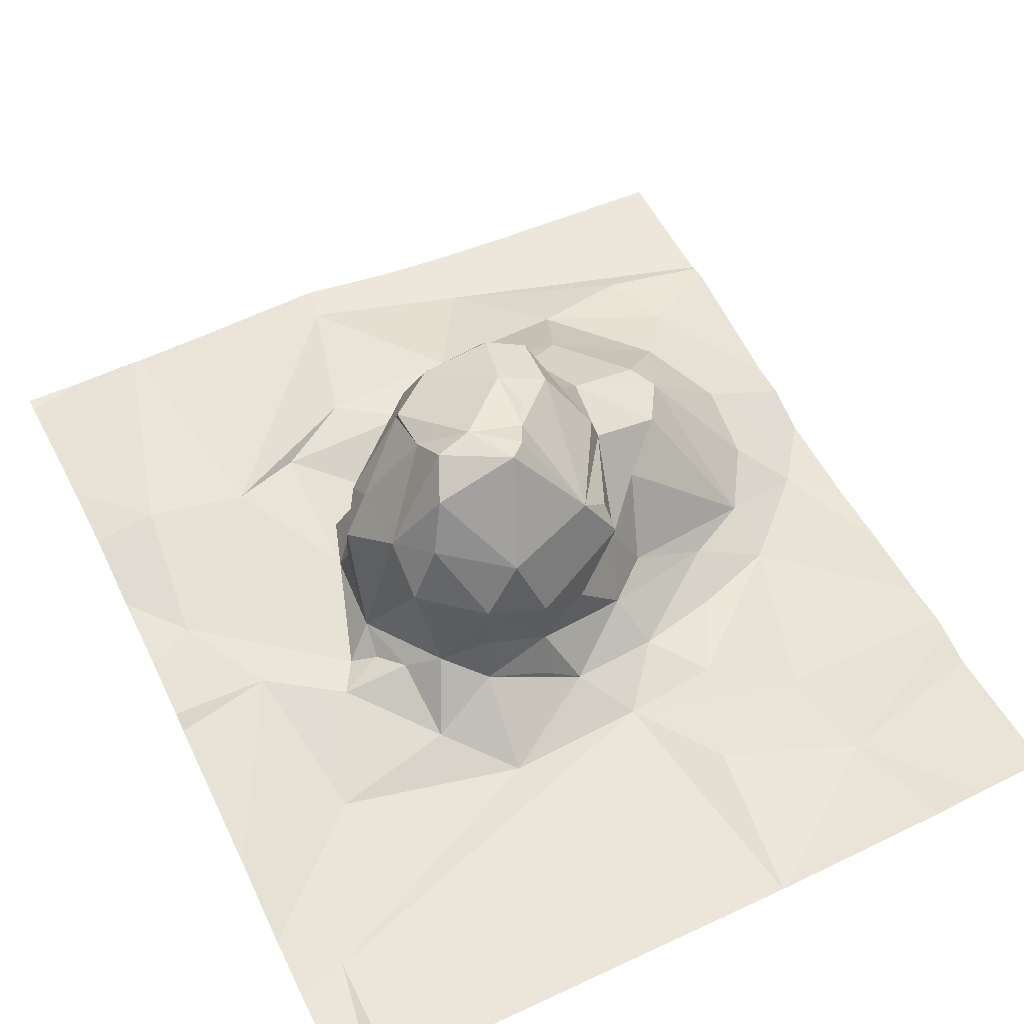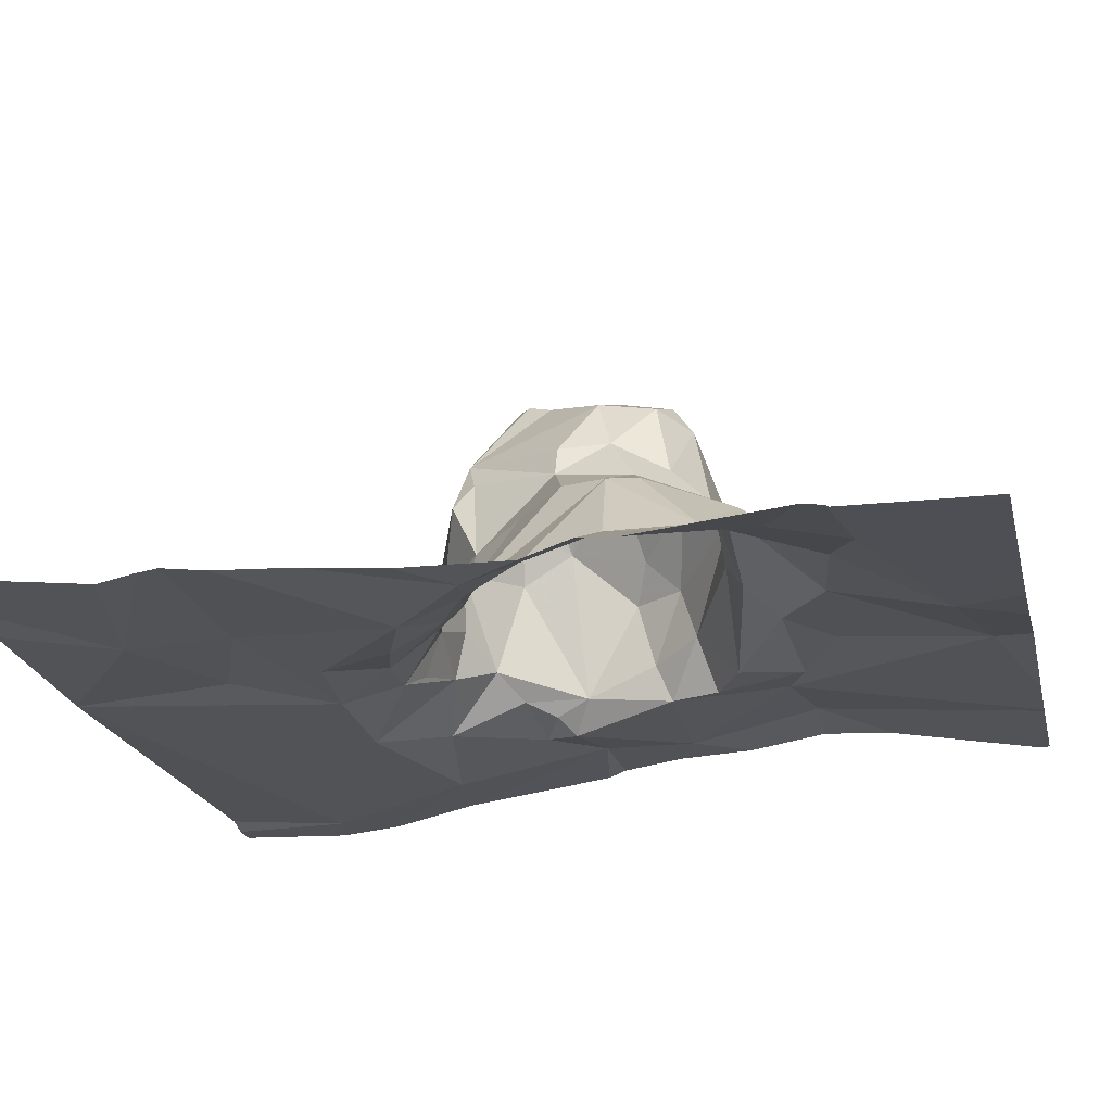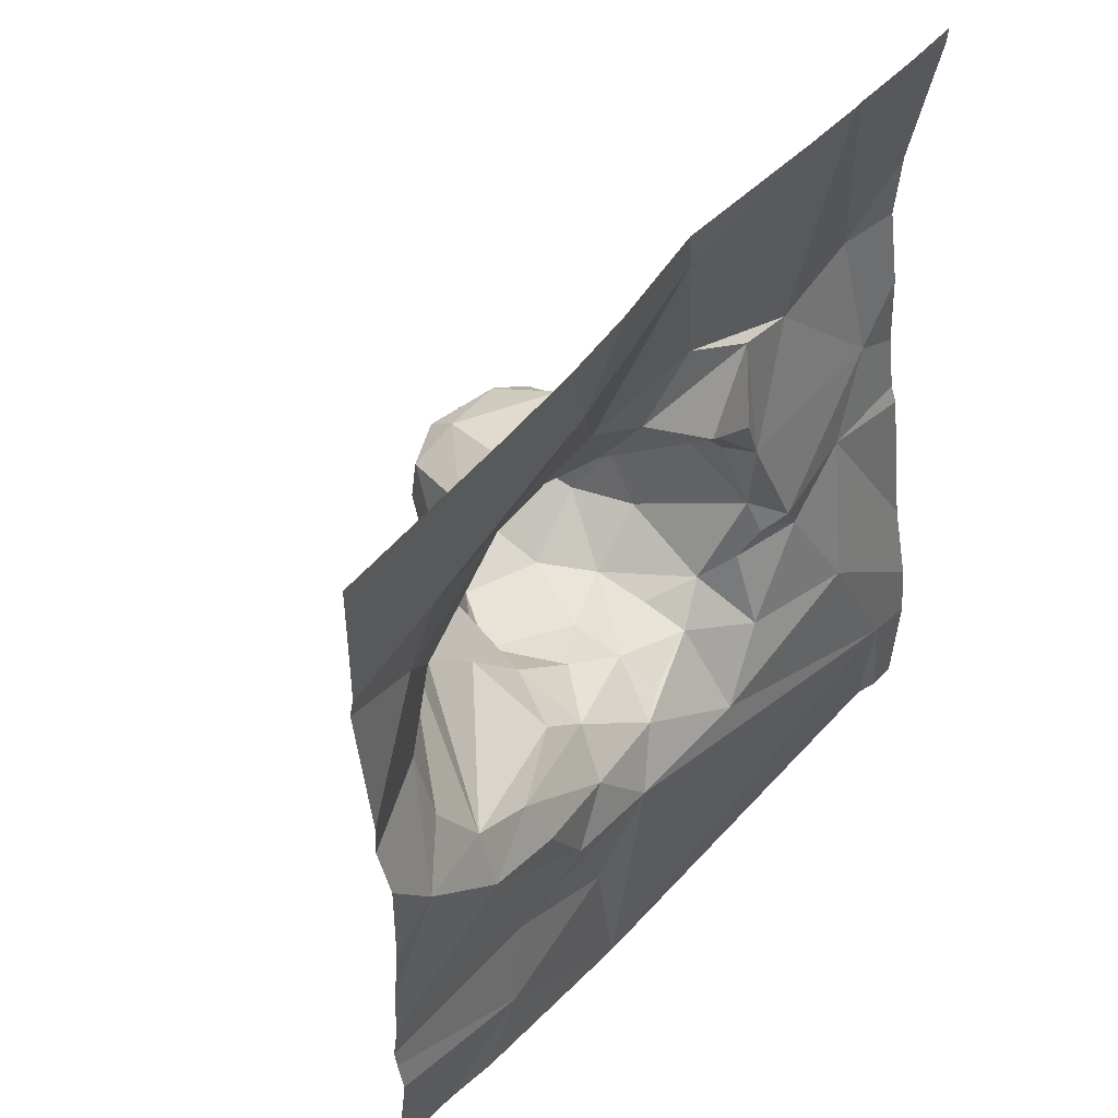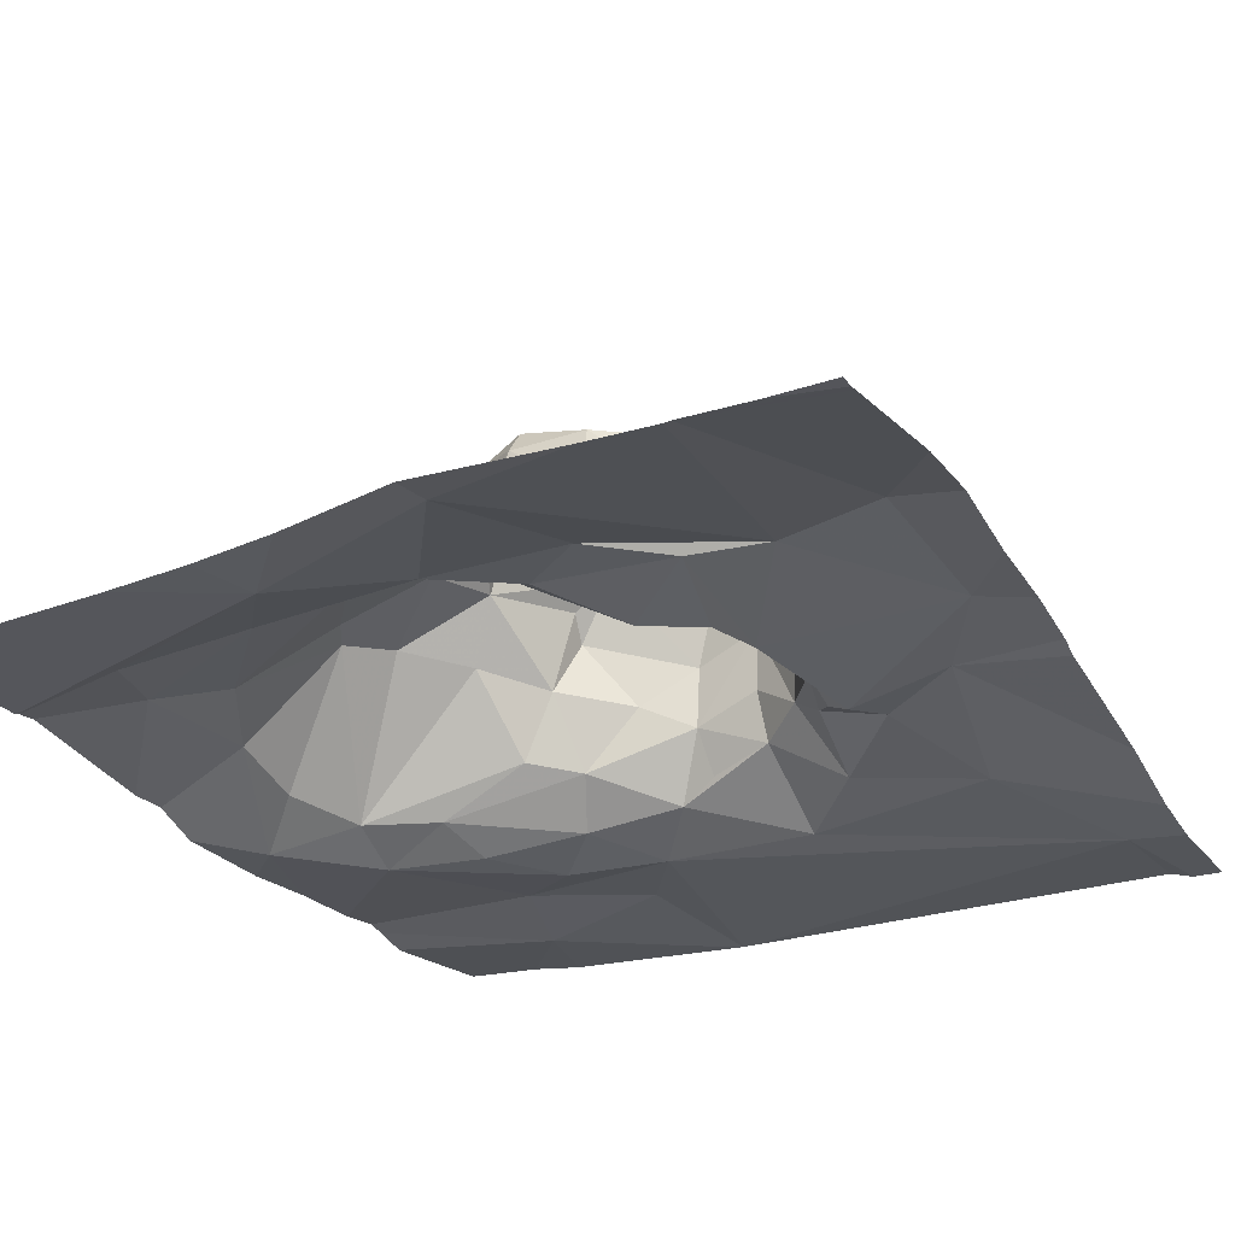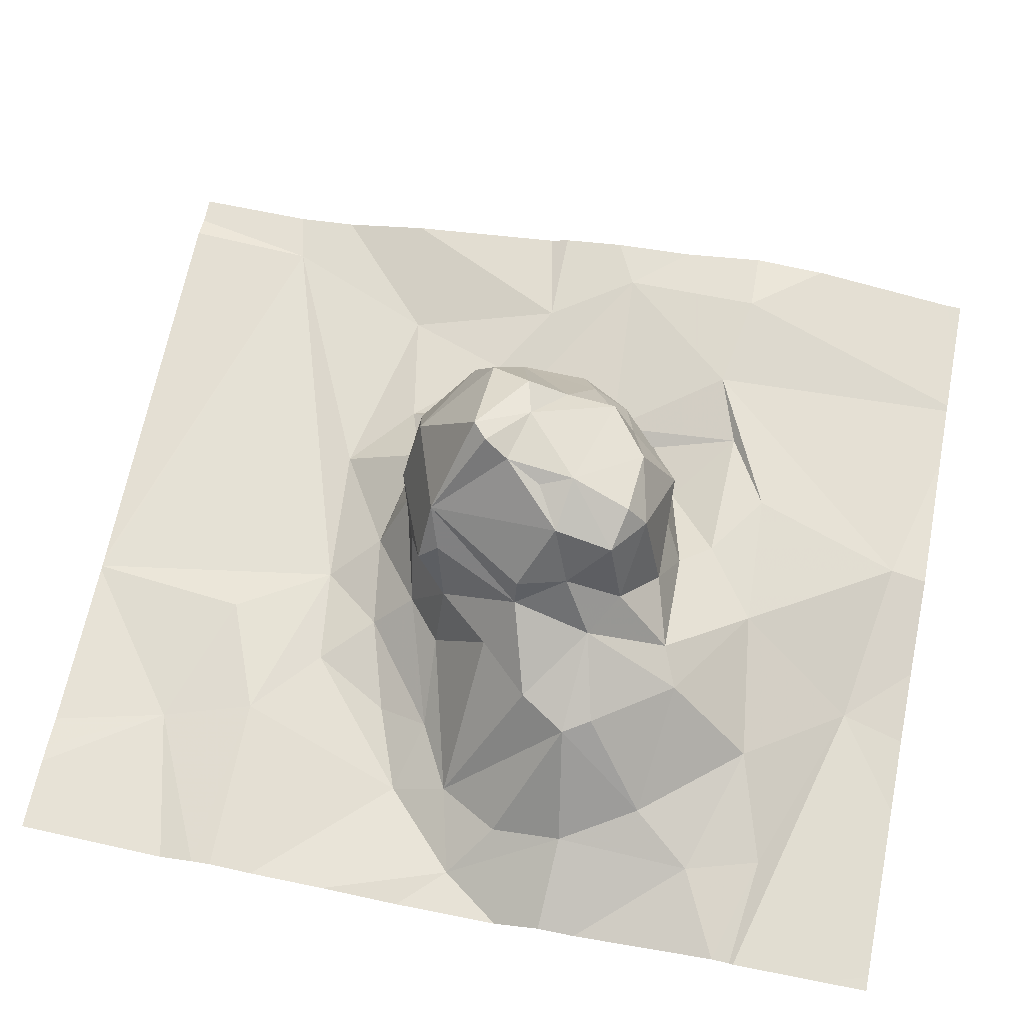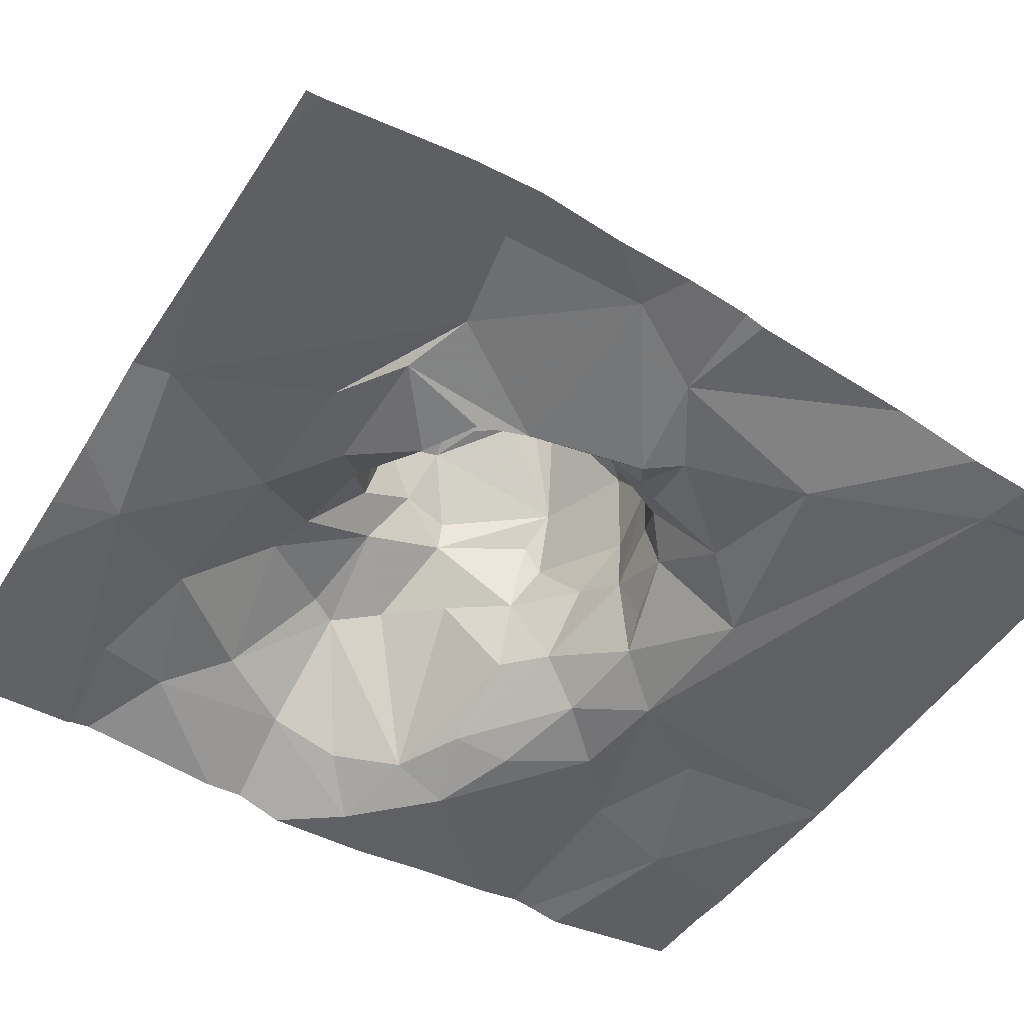
<metadata>
{"format":"obj","ext":"obj","renderer":"f3d","projection":"perspective","resolution":1024,"background":"white","views":[{"elev":55.7,"azim":-26.2,"up":"+Z"},{"elev":-21.2,"azim":102.9,"up":"+Z"},{"elev":51.1,"azim":130.7,"up":"+Y"},{"elev":-26.2,"azim":-153.0,"up":"+Z"},{"elev":66.1,"azim":101.1,"up":"+Z"},{"elev":-48.7,"azim":-121.4,"up":"+Z"}]}
</metadata>
<code>
v -93.77 253.2 483.2
v -93.77 252.5 483.2
v -94.11 253.2 483.2
v -94.3 253.2 483.2
v -94.57 253.2 483.2
v -94.65 253.2 483.2
v -94.53 252.9 483.3
v -94.48 253.2 483.2
v -94.09 253.2 483.2
v -94 253.2 483.2
v -94.31 253.2 483.3
v -94.56 253.2 483.2
v -94.65 252.9 483.3
v -94.18 253.2 483.2
v -94.15 252.2 483.2
v -93.78 253.2 483.2
v -93.77 253.2 483.2
v -93.77 252.4 483.2
v -93.77 252.3 483.2
v -93.77 252.4 483.2
v -94.02 252.6 483.2
v -94.07 252.5 483.2
v -94.12 252.5 483.2
v -94.19 252.5 483.2
v -94.12 252.3 483.2
v -94.28 252.5 483.2
v -94.35 252.5 483.3
v -94.27 252.5 483.3
v -93.98 252.4 483.2
v -94.41 252.8 483.4
v -94.41 252.8 483.4
v -94.34 252.8 483.5
v -93.95 252.3 483.2
v -94.51 252.6 483.2
v -94.6 252.7 483.2
v -94.49 252.7 483.2
v -94.21 252.6 483.3
v -94.15 252.6 483.2
v -94.21 252.8 483.5
v -94.16 252.8 483.5
v -94.22 252.8 483.5
v -94.45 252.8 483.4
v -94.45 252.7 483.3
v -94.44 252.8 483.3
v -94.42 252.7 483.4
v -94.41 252.6 483.4
v -93.9 253.1 483.2
v -94.02 253 483.3
v -94.28 252.9 483.3
v -94.36 252.9 483.2
v -94.44 253 483.3
v -94.11 252.9 483.3
v -94.19 252.9 483.4
v -94.24 252.9 483.3
v -94.46 252.6 483.2
v -94.66 252.8 483.3
v -94.43 252.5 483.2
v -94.36 252.4 483.2
v -94.57 252.5 483.2
v -94.43 252.6 483.3
v -94.29 252.8 483.5
v -94.35 252.8 483.5
v -94.3 252.9 483.4
v -94.34 252.6 483.3
v -94.34 252.6 483.4
v -94.4 252.6 483.3
v -94.45 252.8 483.2
v -94.43 252.9 483.2
v -94.23 252.5 483.2
v -94.14 252.8 483.4
v -94.09 252.8 483.4
v -94.13 252.8 483.5
v -94.19 253 483.3
v -94.36 253 483.3
v -94.66 252.3 483.2
v -94.06 252.9 483.3
v -94.12 252.7 483.4
v -94.16 252.8 483.5
v -94.11 252.7 483.4
v -94.15 252.6 483.4
v -94.15 252.6 483.4
v -94.19 252.6 483.5
v -94 252.6 483.2
v -94.1 252.6 483.3
v -94.28 252.9 483.3
v -94.13 252.6 483.3
v -94.21 252.9 483.5
v -94.27 252.5 483.4
v -94.4 252.8 483.3
v -94.01 252.8 483.4
v -94.07 252.7 483.3
v -94.25 252.7 483.6
v -94.23 252.7 483.5
v -94.21 252.7 483.5
v -94.3 252.6 483.4
v -94.35 252.7 483.5
v -94.27 252.6 483.6
v -94.36 252.6 483.5
v -94.38 252.6 483.5
v -94.34 252.7 483.5
v -94.3 252.7 483.6
v -94.66 252.2 483.2
v -94.13 252.2 483.2
v -94.69 252.2 483.2
v -93.88 252.7 483.2
v -93.82 252.7 483.2
v -93.92 252.7 483.2
v -94 252.8 483.3
v -93.92 252.6 483.2
v -93.87 252.8 483.2
v -93.98 252.8 483.3
v -93.92 252.9 483.3
v -94.14 252.2 483.2
v -93.87 253 483.2
v -94.14 252.2 483.2
v -94.72 253.2 483.2
v -94.72 253.2 483.2
v -94.72 253.2 483.2
v -94.72 252.8 483.3
v -94.72 252.8 483.3
v -94.72 252.7 483.2
v -94.72 252.4 483.2
v -94.72 252.5 483.2
v -94.72 252.3 483.2
v -94.72 252.7 483.2
v -94.72 252.9 483.3
v -94.72 253 483.3
v -93.77 252.4 483.2
v -93.77 252.9 483.2
v -93.77 253 483.2
v -93.77 253.1 483.2
v -93.77 253.1 483.2
v -93.77 252.8 483.2
v -93.77 252.6 483.2
v -93.77 252.8 483.2
v -93.92 252.2 483.2
v -93.86 252.2 483.2
v -94.71 252.2 483.2
v -94.72 252.2 483.2
v -93.88 252.2 483.2
v -93.77 252.2 483.2
f 4 11 3
f 8 11 4
f 12 7 8
f 5 13 12
f 14 3 9
f 9 3 10
f 5 6 117
f 140 33 136
f 10 3 16
f 22 21 23
f 113 24 115
f 27 26 28
f 29 22 24
f 31 30 32
f 33 25 113
f 7 11 8
f 35 34 36
f 37 28 38
f 40 39 41
f 43 42 44
f 46 45 43
f 48 47 3
f 24 22 23
f 50 49 51
f 53 52 54
f 36 55 43
f 130 114 129
f 35 56 119
f 54 49 50
f 58 57 59
f 43 55 60
f 62 61 32
f 63 32 61
f 65 64 28
f 122 35 123
f 43 60 66
f 51 7 67
f 67 68 51
f 69 28 26
f 71 70 72
f 13 7 12
f 67 56 36
f 73 49 54
f 7 51 74
f 57 58 27
f 38 28 69
f 66 60 57
f 56 35 36
f 138 124 139
f 27 66 57
f 75 58 59
f 76 48 73
f 73 74 49
f 27 64 66
f 77 72 78
f 77 79 72
f 49 74 51
f 11 74 73
f 115 75 15
f 24 69 58
f 75 24 58
f 34 59 57
f 36 34 55
f 34 60 55
f 81 80 82
f 73 48 3
f 68 50 51
f 69 26 27
f 69 24 23
f 23 38 69
f 27 58 69
f 43 44 67
f 83 38 23
f 52 73 54
f 38 83 84
f 60 34 57
f 75 59 122
f 67 36 43
f 129 114 110
f 50 85 54
f 64 27 28
f 3 11 73
f 38 86 37
f 53 87 70
f 63 87 53
f 88 28 37
f 88 37 81
f 88 65 28
f 66 64 65
f 52 76 73
f 89 50 68
f 89 85 50
f 67 44 89
f 66 46 43
f 31 44 42
f 31 89 44
f 43 45 42
f 52 53 70
f 56 67 7
f 7 13 56
f 45 30 42
f 71 52 70
f 78 40 41
f 79 90 71
f 79 91 90
f 86 81 37
f 85 53 54
f 93 92 82
f 78 94 93
f 71 72 79
f 82 88 81
f 85 63 53
f 41 39 61
f 87 40 70
f 87 39 40
f 95 65 88
f 78 72 40
f 40 72 70
f 79 80 86
f 41 94 78
f 82 78 93
f 63 85 89
f 31 63 89
f 42 30 31
f 45 96 30
f 32 63 31
f 77 78 82
f 79 77 82
f 80 81 86
f 82 97 95
f 97 98 95
f 46 66 65
f 79 82 80
f 86 91 79
f 96 62 32
f 99 65 95
f 99 46 65
f 30 96 32
f 98 99 95
f 45 99 98
f 45 46 99
f 98 100 45
f 41 62 101
f 97 92 101
f 92 93 101
f 101 62 96
f 100 96 45
f 92 97 82
f 97 100 98
f 39 87 61
f 93 94 41
f 41 101 93
f 87 63 61
f 101 100 97
f 100 101 96
f 61 62 41
f 25 29 24
f 84 86 38
f 59 34 35
f 4 3 14
f 128 109 18
f 91 86 84
f 21 83 23
f 13 5 118
f 120 13 126
f 7 74 11
f 67 89 68
f 95 88 82
f 29 33 20
f 106 105 107
f 108 76 71
f 2 109 128
f 111 110 112
f 138 75 124
f 47 114 130
f 3 47 131
f 114 48 112
f 114 112 110
f 107 111 90
f 109 107 83
f 109 106 107
f 137 33 140
f 91 84 107
f 83 107 84
f 76 112 48
f 83 21 109
f 109 29 18
f 110 106 133
f 105 110 111
f 76 52 71
f 112 76 108
f 114 47 48
f 90 111 71
f 111 108 71
f 90 91 107
f 17 3 132
f 33 29 25
f 129 110 135
f 107 105 111
f 29 109 22
f 109 21 22
f 108 111 112
f 110 105 106
f 136 33 103
f 117 6 116
f 118 5 117
f 2 106 109
f 119 56 120
f 15 75 102
f 18 29 20
f 120 56 13
f 121 35 119
f 122 59 35
f 20 33 19
f 19 33 137
f 123 35 125
f 102 75 104
f 124 75 122
f 125 35 121
f 17 16 3
f 126 13 127
f 1 16 17
f 127 13 118
f 131 47 130
f 104 75 138
f 132 3 131
f 133 106 134
f 103 33 113
f 115 24 75
f 134 106 2
f 135 110 133
f 113 25 24
f 141 19 137

</code>
